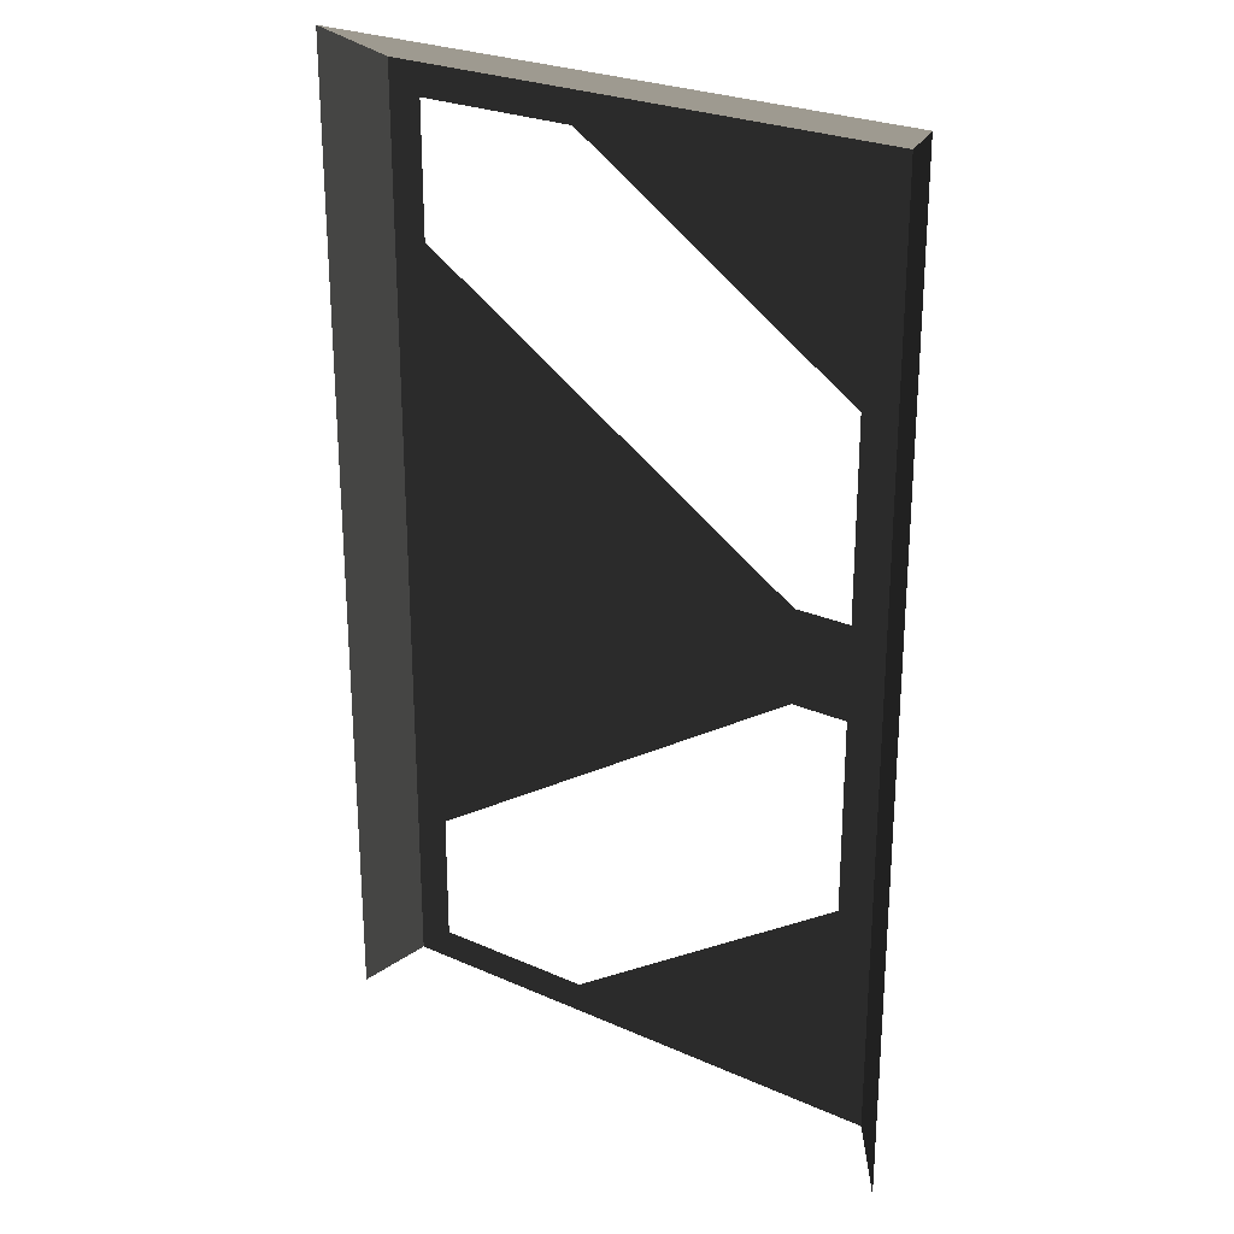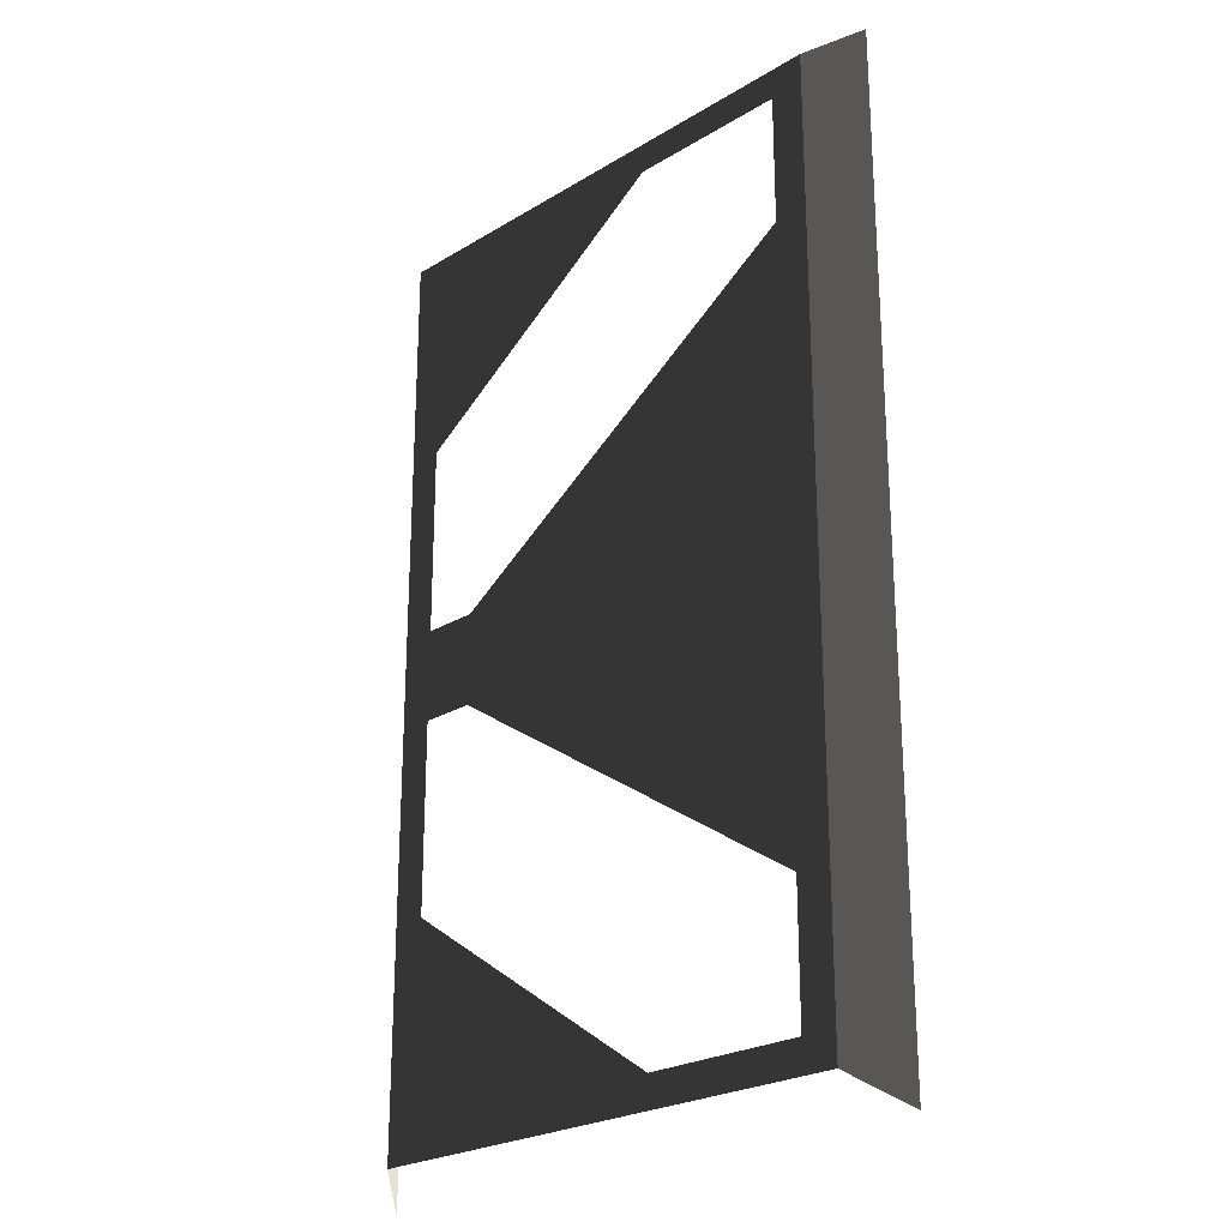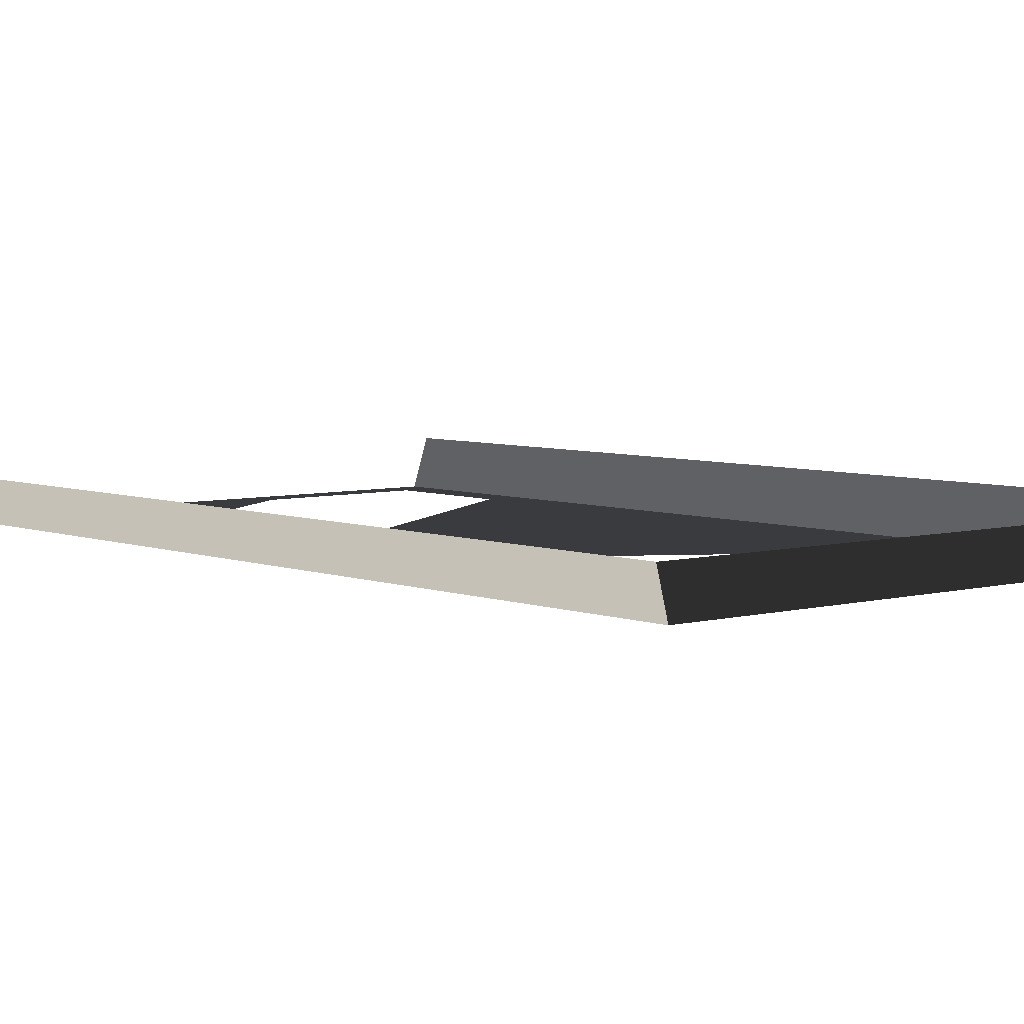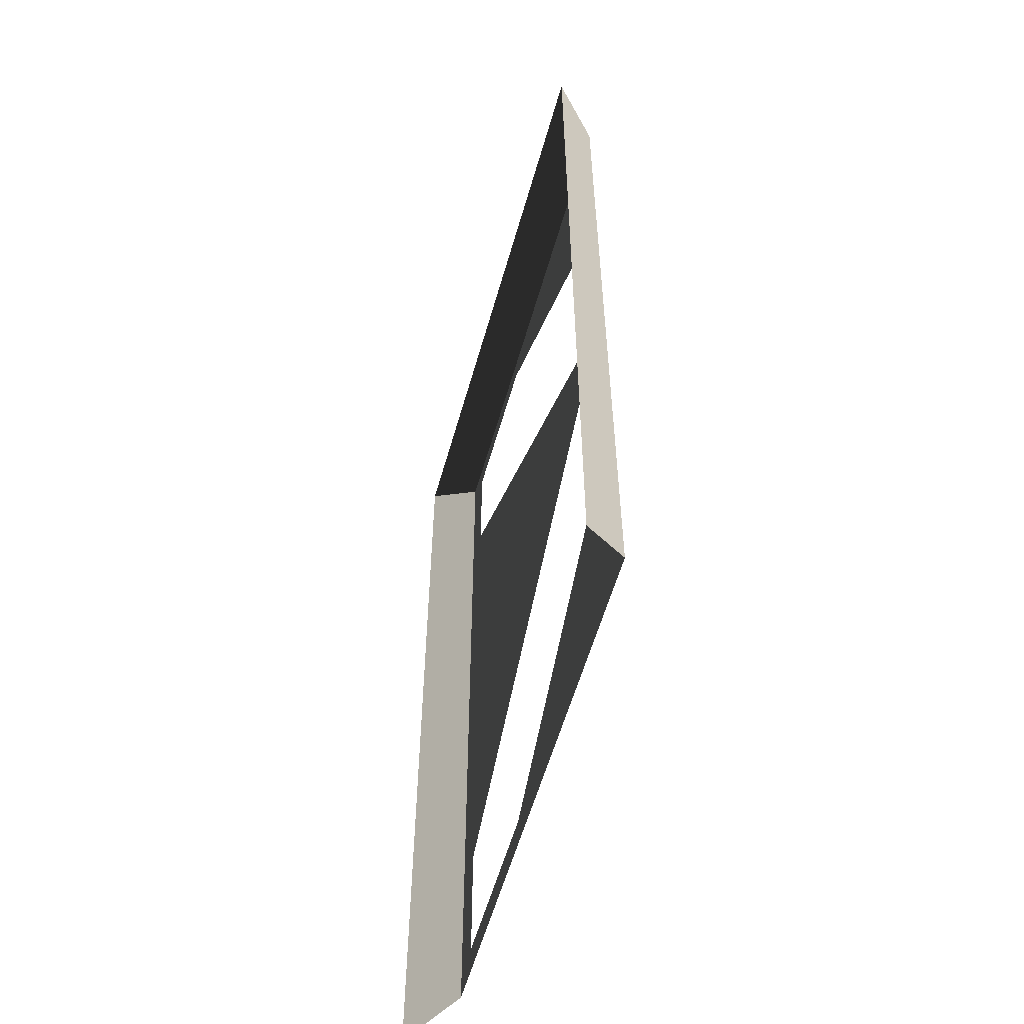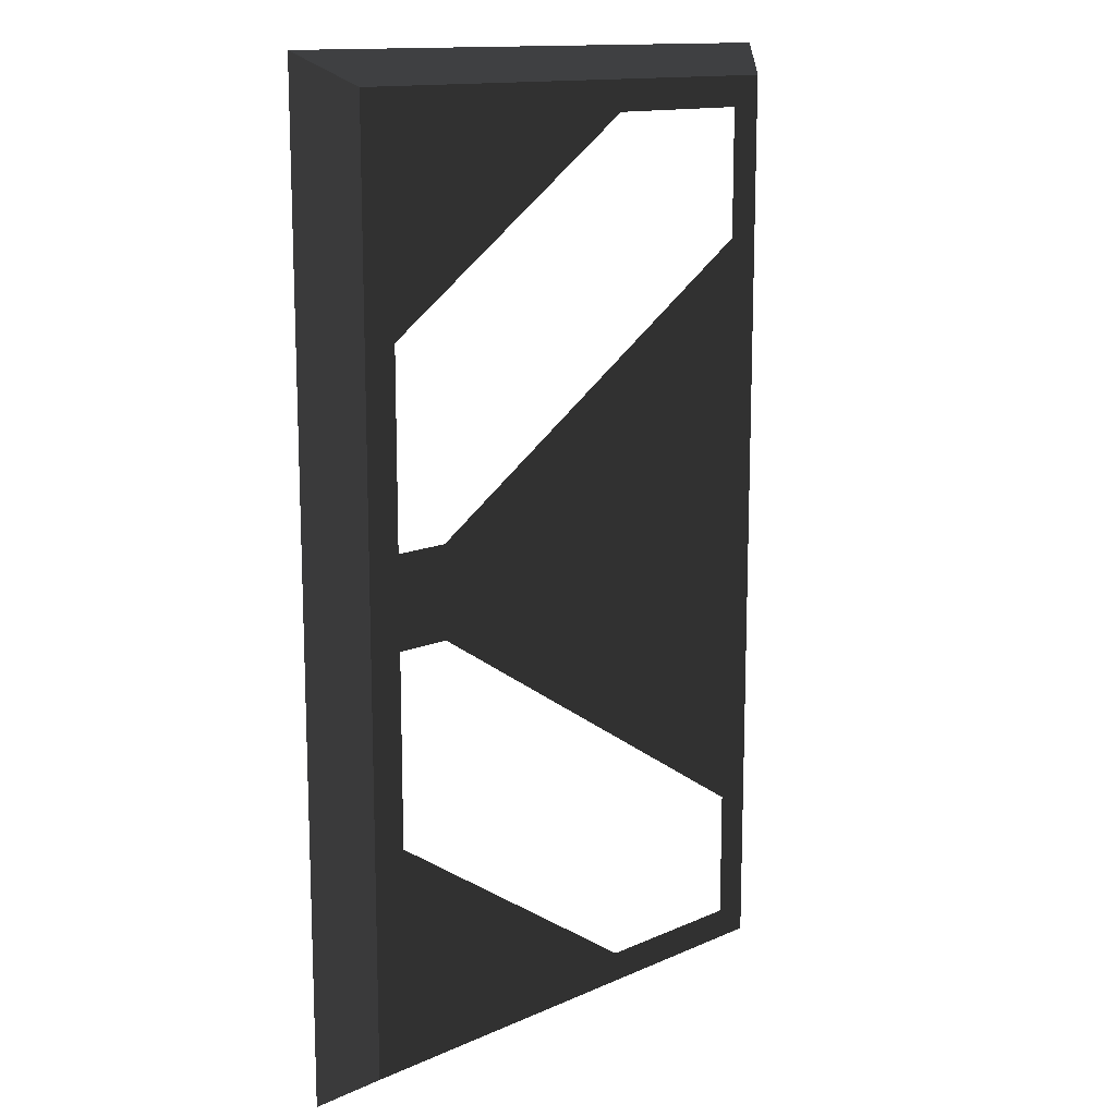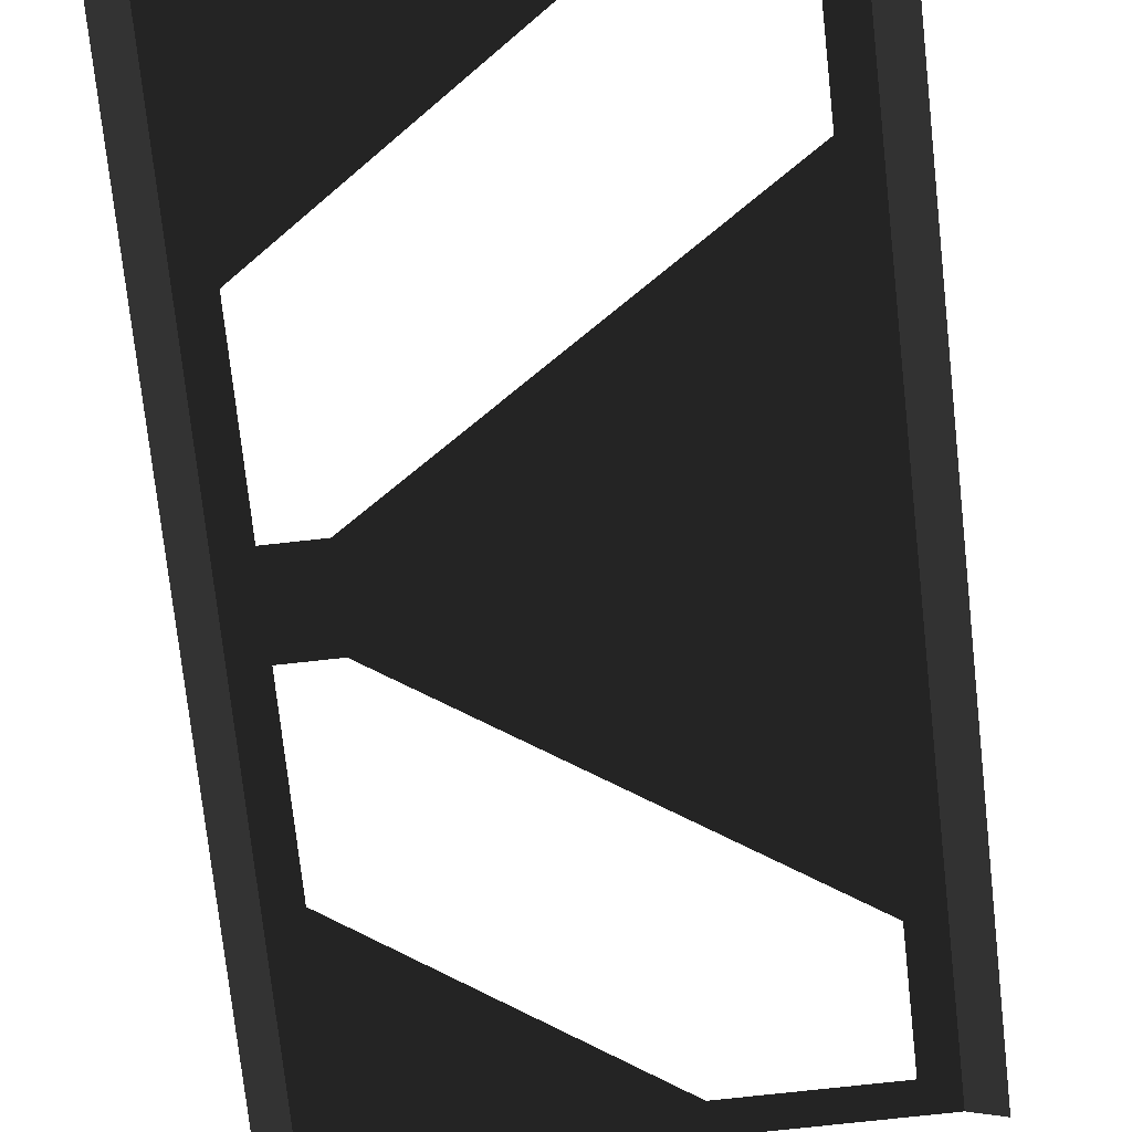
<metadata>
{"format":"obj","ext":"obj","renderer":"f3d","projection":"perspective","resolution":1024,"background":"white","views":[{"elev":26.1,"azim":35.0,"up":"+Y"},{"elev":-24.1,"azim":-134.9,"up":"+Y"},{"elev":5.4,"azim":139.8,"up":"+Z"},{"elev":-58.0,"azim":74.2,"up":"+Y"},{"elev":13.7,"azim":135.5,"up":"+Y"},{"elev":-75.8,"azim":-173.7,"up":"+Z"}]}
</metadata>
<code>
v 2.585 1.95 -0.3
v 5.15 0.3 -0.3
v 2.36 0 -0.3
v 2.36 0 -0.3
v 5.74 0 -0.3
v 5.515 0.3 -0.3
v 5.74 3 -0.3
v 5.515 1.55 -0.3
v 3.65 2.8 -0.3
v 3.65 2.8 -0.3
v 2.36 3 -0.3
v 2.585 2.8 -0.3
v 2.36 0 -0.3
v 2.585 1.95 -0.3
v 2.1 3.2 0
v 2.1 0 0
v 5.74 3 -0.3
v 6 3.2 0
v 5.74 0 -0.3
v 6 0 0
v 5.74 0 -0.3
v 6 0 0
v 5.74 -3 -0.3
v 6 -3.2 0
v 5.515 -0.3 -0.3
v 5.515 -1.55 -0.3
v 3.65 -2.8 -0.3
v 3.65 -2.8 -0.3
v 2.585 -2.8 -0.3
v 2.36 -3 -0.3
v 2.585 -1.95 -0.3
v 2.36 0 -0.3
v 2.1 0 0
v 2.1 -3.2 0
v 5.15 -0.3 -0.3
v 2.585 -1.95 -0.3
v 2.36 0 -0.3
v 2.36 0 -0.3
v 5.515 -0.3 -0.3
v 5.74 0 -0.3
g Group_001
f 1 2 3
f 3 2 6 5
f 5 6 8 7
f 7 8 9
f 7 9 12 11
f 11 12 14 13
f 11 13 16 15
f 11 15 18 17
f 17 18 20 19
g Group_002
f 21 22 24 23
f 21 23 26 25
f 26 23 27
f 27 23 30 29
f 29 30 32 31
f 32 30 34 33
g Group_003
f 35 36 37
f 35 37 40 39

</code>
